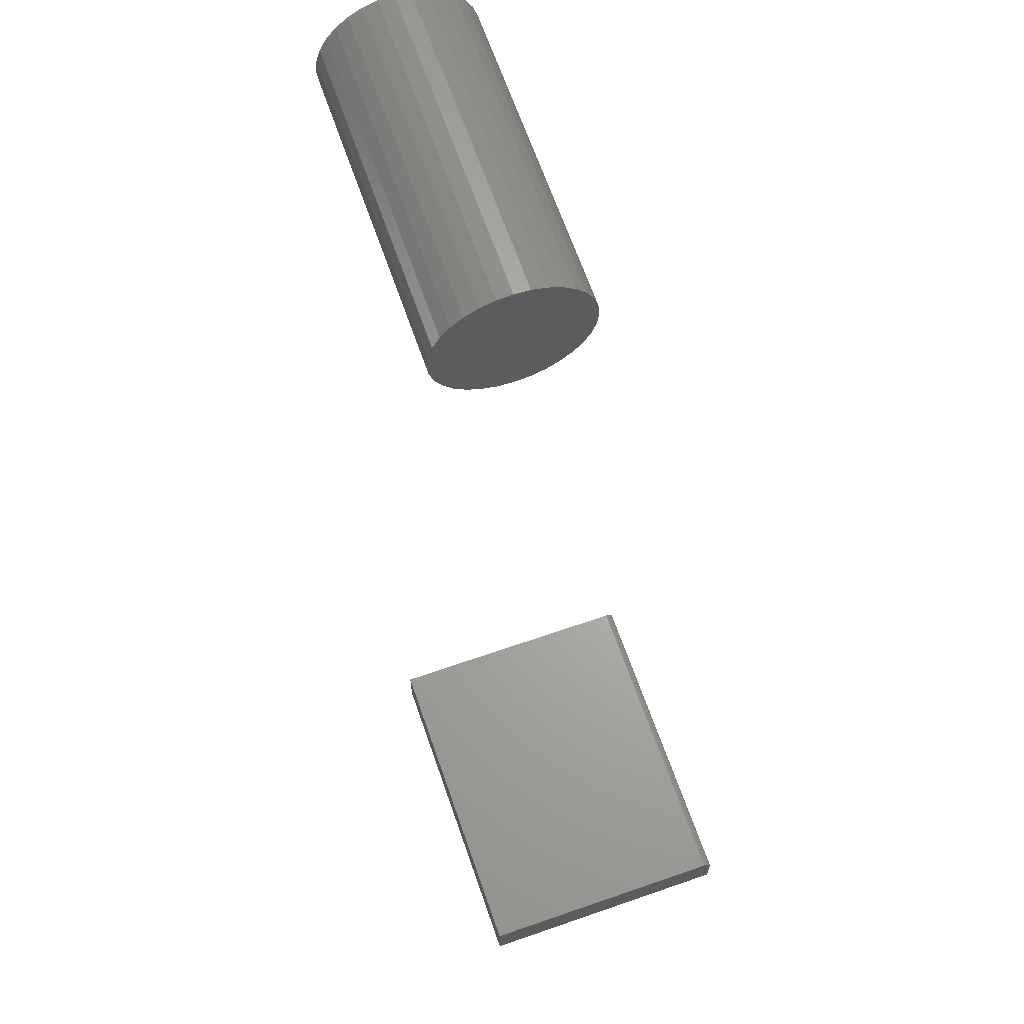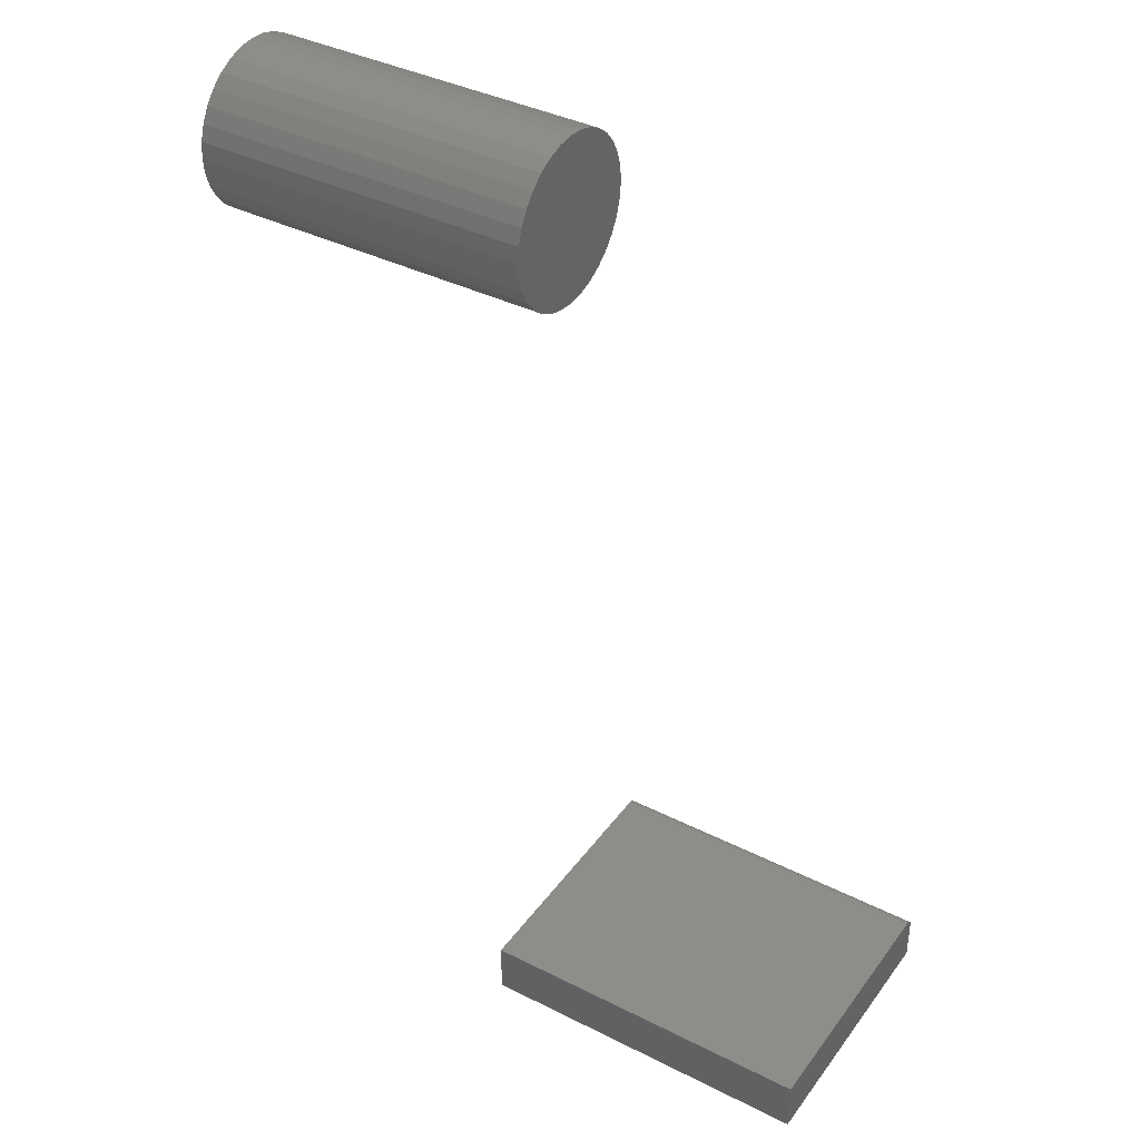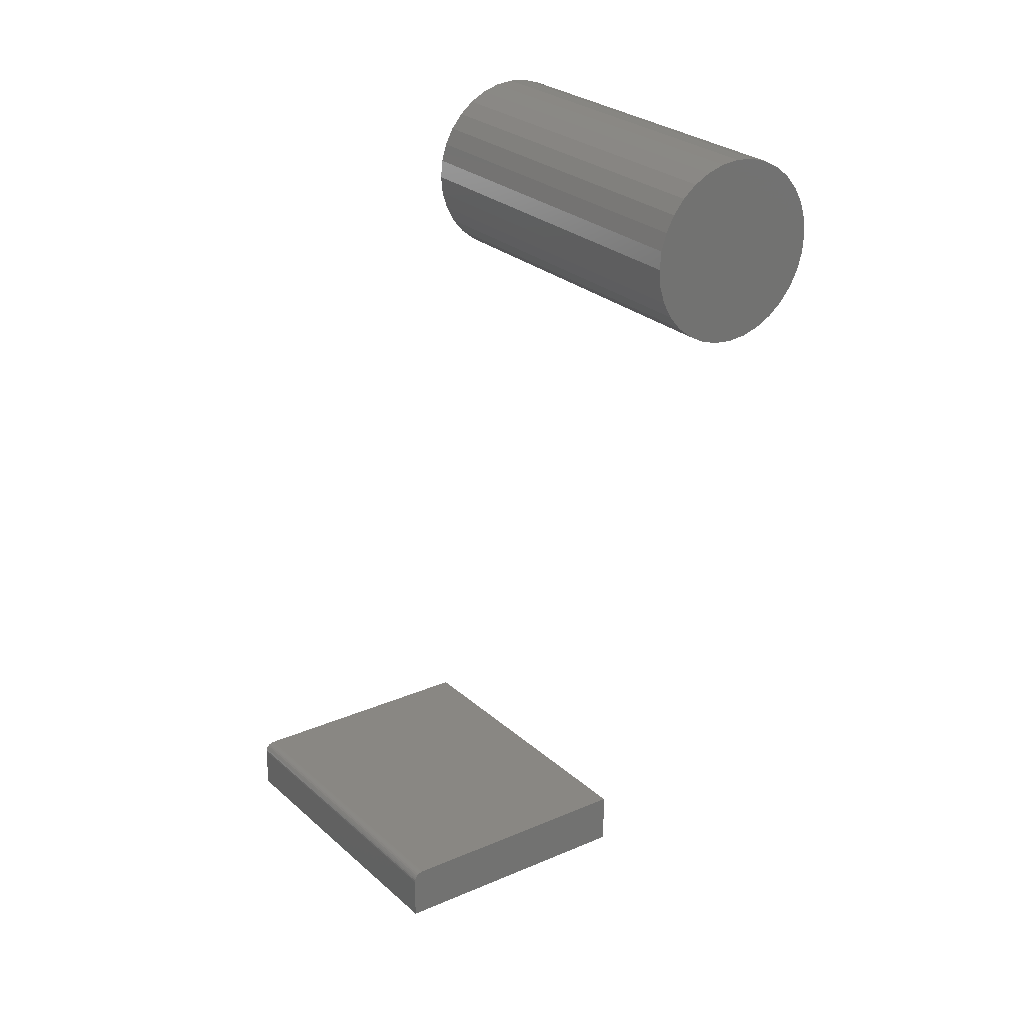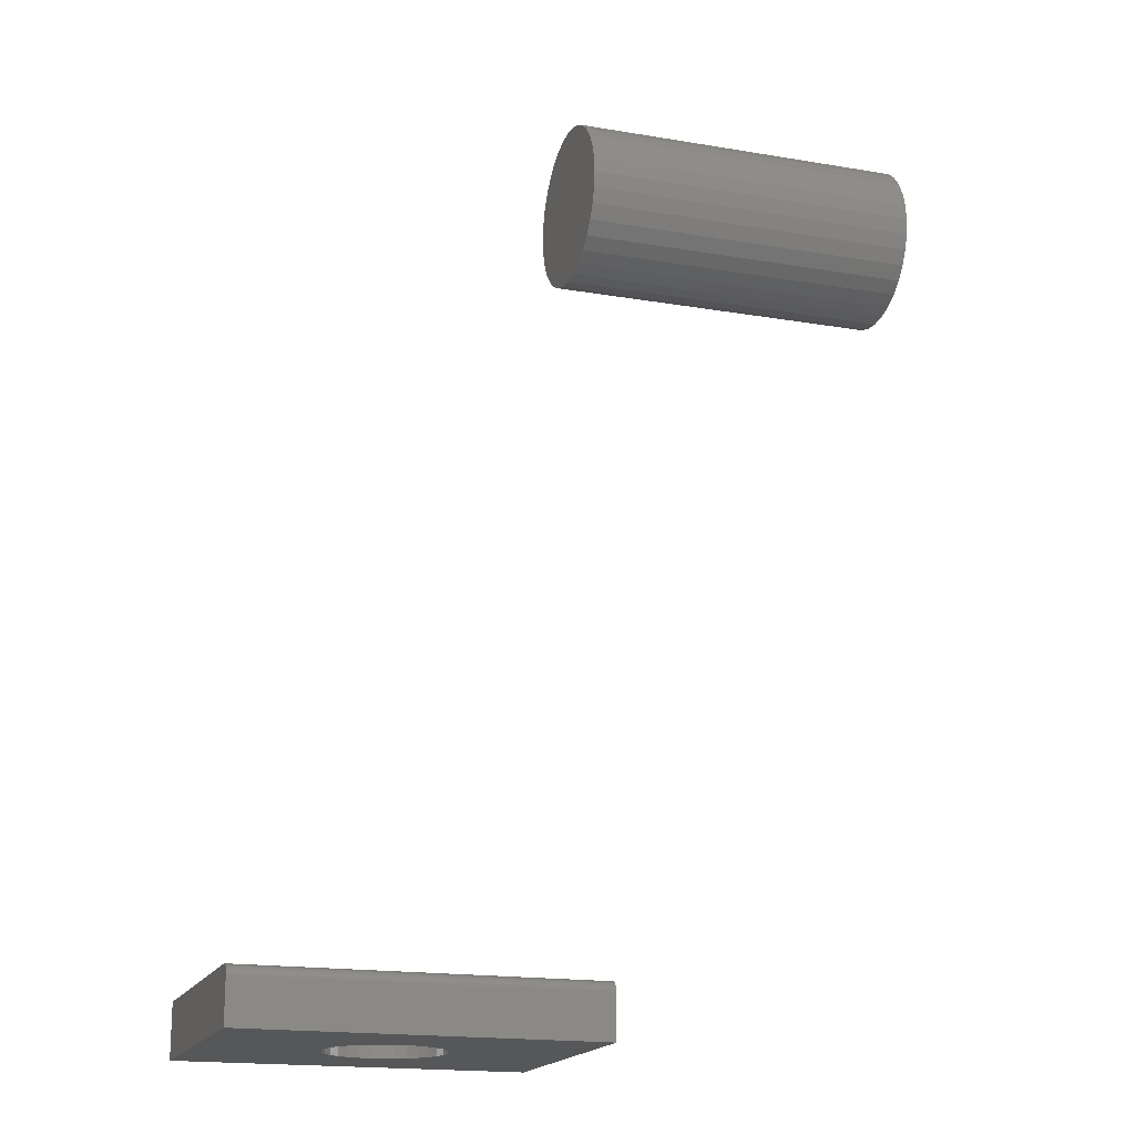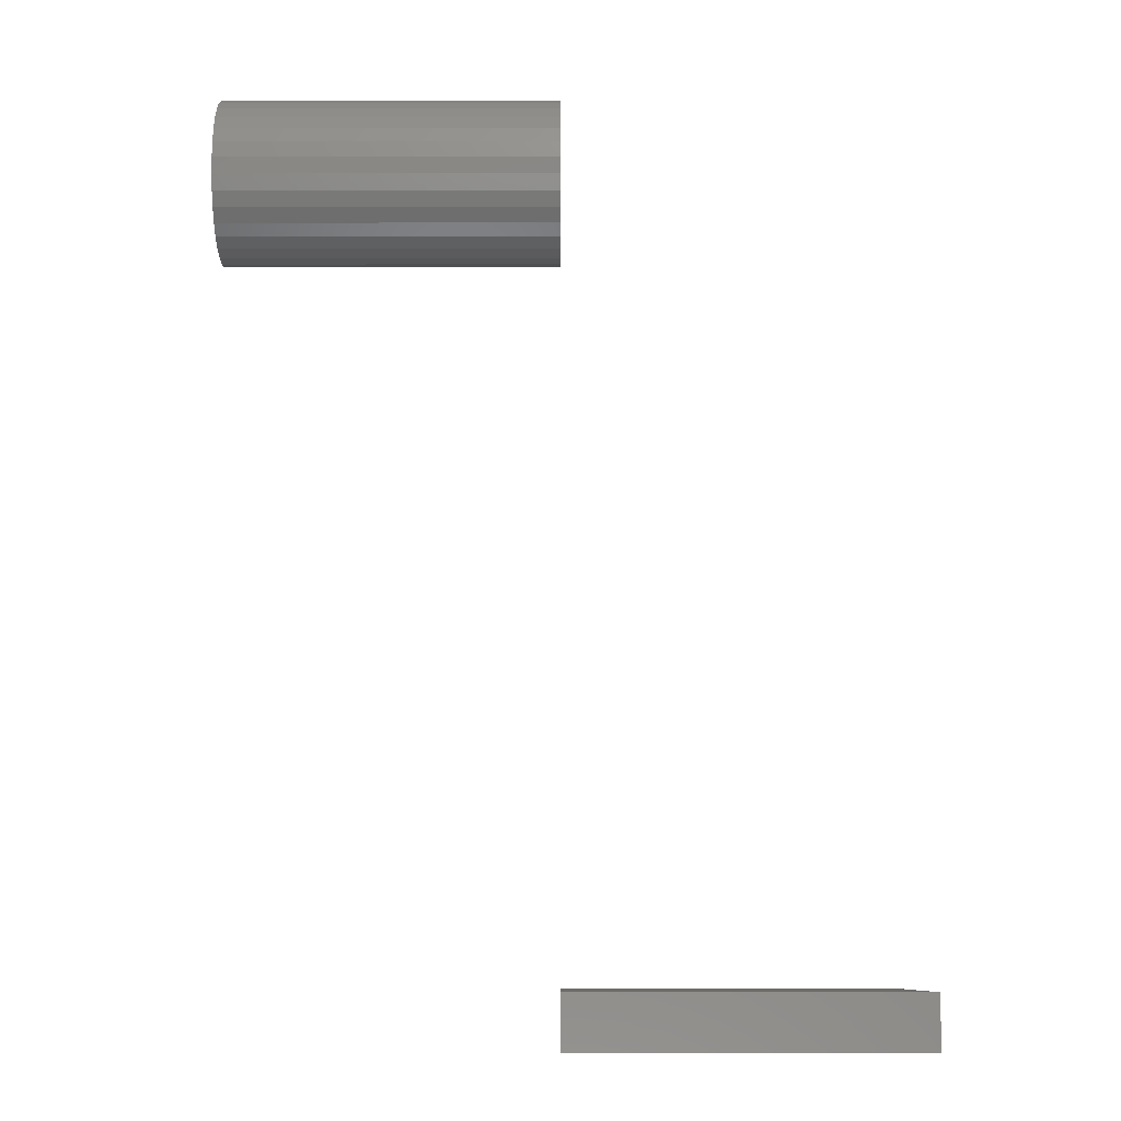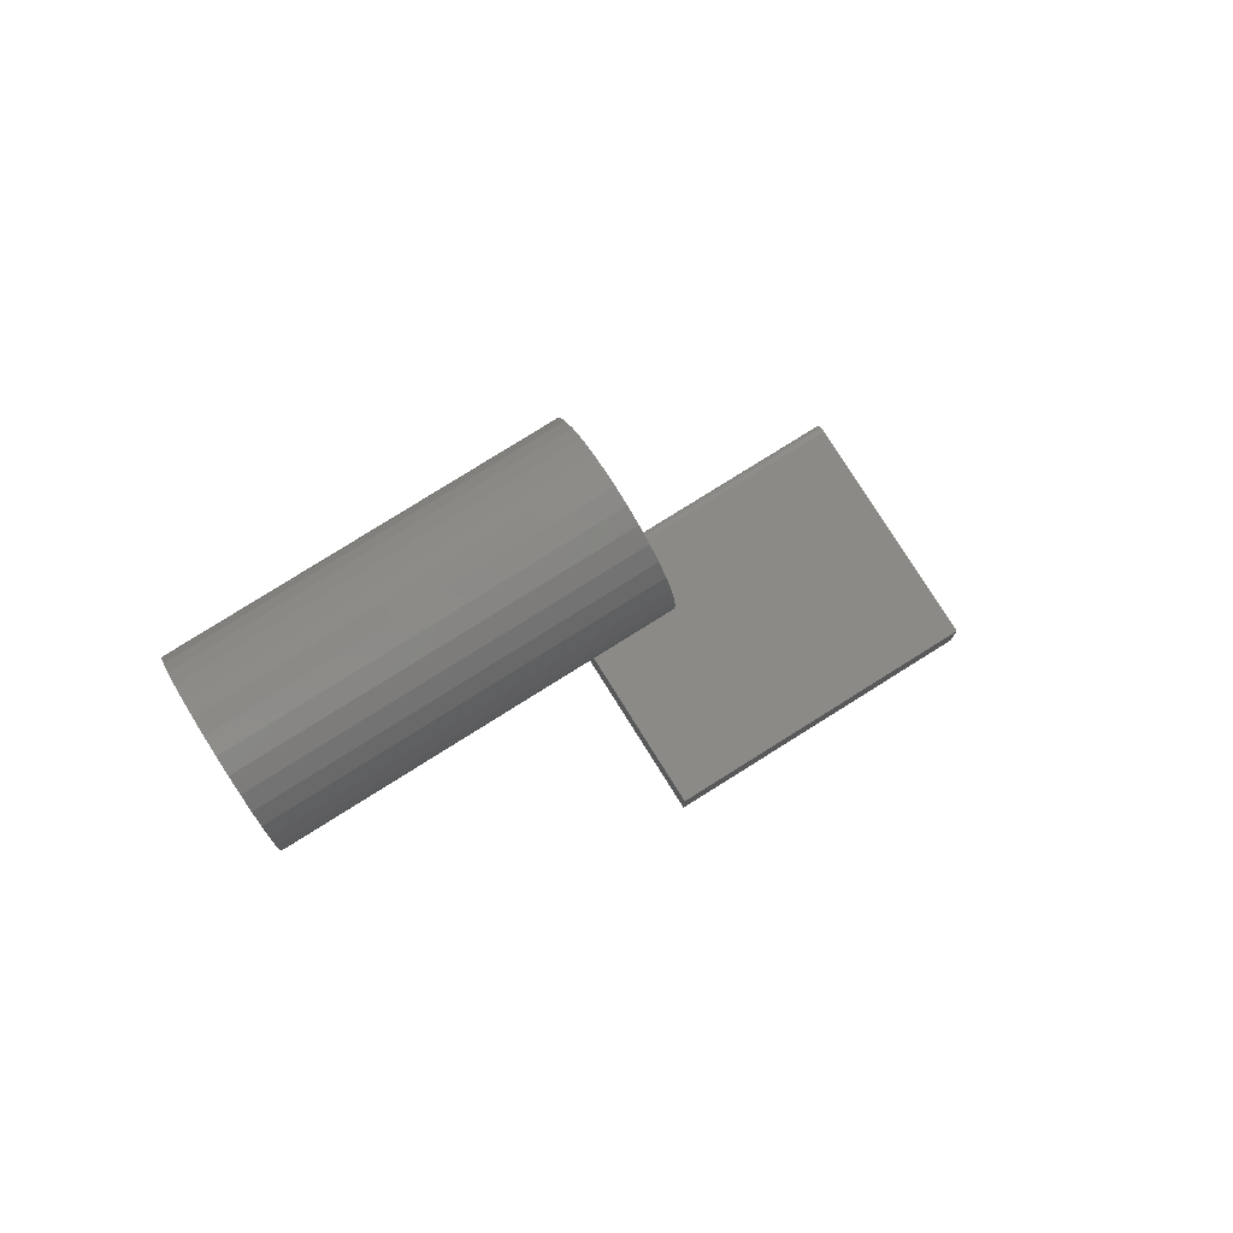
<metadata>
{"format":"stl","ext":"stl","renderer":"f3d","projection":"perspective","resolution":1024,"background":"white","views":[{"elev":66.1,"azim":70.8,"up":"+Z"},{"elev":38.8,"azim":32.3,"up":"+Z"},{"elev":25.4,"azim":-125.2,"up":"+Z"},{"elev":-17.7,"azim":161.6,"up":"+Z"},{"elev":-9.7,"azim":0.1,"up":"+Z"},{"elev":78.7,"azim":-32.1,"up":"+Z"}]}
</metadata>
<code>
# stl→obj: 152 verts, 296 faces
v 0.3872 0.145 -8.878e-18
v 0.3787 0.1441 0.03906
v 0.3787 0.1441 -8.827e-18
v 0.3706 0.1417 0.03906
v 0.3706 0.1417 -8.675e-18
v 0.363 0.1377 0.03906
v 0.363 0.1377 -8.43e-18
v 0.3565 0.1323 0.03906
v 0.3565 0.1323 -8.099e-18
v 0.3511 0.1257 0.03906
v 0.3511 0.1257 -7.696e-18
v 0.3471 0.1182 0.03906
v 0.3471 0.1182 -7.236e-18
v 0.3446 0.11 0.03906
v 0.3446 0.11 -6.738e-18
v 0.3438 0.1016 0.03906
v 0.3438 0.1016 0
v 0.3872 0.145 0.03906
v 0.3956 0.1441 -8.827e-18
v 0.3956 0.1441 0.03906
v 0.4038 0.1417 -8.675e-18
v 0.4038 0.1417 0.03906
v 0.4113 0.1377 -8.43e-18
v 0.4113 0.1377 0.03906
v 0.4179 0.1323 -8.099e-18
v 0.4179 0.1323 0.03906
v 0.4233 0.1257 -7.696e-18
v 0.4233 0.1257 0.03906
v 0.4273 0.1182 -7.236e-18
v 0.4273 0.1182 0.03906
v 0.4298 0.11 -6.738e-18
v 0.4298 0.11 0.03906
v 0.4306 0.1016 0
v 0.4306 0.1016 0.03906
v 0.3872 0.05814 -3.56e-18
v 0.3956 0.05898 0.03906
v 0.3956 0.05898 -3.611e-18
v 0.4038 0.06145 0.03906
v 0.4038 0.06145 -3.763e-18
v 0.4113 0.06546 0.03906
v 0.4113 0.06546 -4.008e-18
v 0.4179 0.07086 0.03906
v 0.4179 0.07086 -4.339e-18
v 0.4233 0.07744 0.03906
v 0.4233 0.07744 -4.742e-18
v 0.4273 0.08495 0.03906
v 0.4273 0.08495 -5.201e-18
v 0.4298 0.09309 0.03906
v 0.4298 0.09309 -5.7e-18
v 0.3872 0.05814 0.03906
v 0.3787 0.05898 -3.611e-18
v 0.3787 0.05898 0.03906
v 0.3706 0.06145 -3.763e-18
v 0.3706 0.06145 0.03906
v 0.363 0.06546 -4.008e-18
v 0.363 0.06546 0.03906
v 0.3565 0.07086 -4.339e-18
v 0.3565 0.07086 0.03906
v 0.3511 0.07744 -4.742e-18
v 0.3511 0.07744 0.03906
v 0.3471 0.08495 -5.201e-18
v 0.3471 0.08495 0.03906
v 0.3446 0.09309 -5.7e-18
v 0.3446 0.09309 0.03906
v 0.5156 0.2031 -1.244e-17
v 0.5156 0 0
v 0.2578 0.2031 -1.244e-17
v 0.2578 0 0
v 0.5156 0.2031 0.03281
v 0.5156 0.203 0.03434
v 0.5156 0.2025 0.0358
v 0.5156 0.2018 0.03715
v 0.5156 0.2008 0.03834
v 0.5156 0.1997 0.03931
v 0.5156 0.1983 0.04003
v 0.5156 0.1968 0.04047
v 0.5156 0.1953 0.04063
v 0.5156 2.488e-18 0.04063
v 0.2578 0.2031 0.03281
v 0.2578 0.203 0.03434
v 0.2578 0.1953 0.04063
v 0.2578 0.1968 0.04047
v 0.2578 0.1983 0.04003
v 0.2578 0.1997 0.03931
v 0.2578 0.2008 0.03834
v 0.2578 0.2018 0.03715
v 0.2578 0.2025 0.0358
v 0.2578 2.488e-18 0.04063
v 0.2578 0.09031 0.7093
v 0.2578 0.115 0.7093
v 0.2578 0.1026 0.7105
v 0.2578 0.07846 0.7057
v 0.2578 0.1268 0.7057
v 0.2578 0.06754 0.6999
v 0.2578 0.1377 0.6999
v 0.2578 0.05797 0.692
v 0.2578 0.1473 0.692
v 0.2578 0.05012 0.6825
v 0.2578 0.1551 0.6825
v 0.2578 0.1551 0.6123
v 0.2578 0.05797 0.6027
v 0.2578 0.1473 0.6027
v 0.2578 0.06754 0.5949
v 0.2578 0.1377 0.5949
v 0.2578 0.07846 0.589
v 0.2578 0.1268 0.589
v 0.2578 0.09031 0.5854
v 0.2578 0.115 0.5854
v 0.2578 0.1026 0.5842
v 0.2578 0.161 0.6715
v 0.2578 0.04428 0.6715
v 0.2578 0.1646 0.6597
v 0.2578 0.04069 0.6597
v 0.2578 0.1658 0.6474
v 0.2578 0.03947 0.6474
v 0.2578 0.1646 0.635
v 0.2578 0.04069 0.635
v 0.2578 0.161 0.6232
v 0.2578 0.04428 0.6232
v 0.2578 0.05012 0.6123
v 0 0.1026 0.7105
v 0 0.115 0.7093
v 0 0.09031 0.7093
v 0 0.07846 0.7057
v 0 0.1268 0.7057
v 0 0.06754 0.6999
v 0 0.1377 0.6999
v 0 0.05797 0.692
v 0 0.1473 0.692
v 0 0.05012 0.6825
v 0 0.1551 0.6825
v 0 0.1473 0.6027
v 0 0.05797 0.6027
v 0 0.1551 0.6123
v 0 0.06754 0.5949
v 0 0.1377 0.5949
v 0 0.07846 0.589
v 0 0.1268 0.589
v 0 0.09031 0.5854
v 0 0.115 0.5854
v 0 0.1026 0.5842
v 0 0.05012 0.6123
v 0 0.04428 0.6232
v 0 0.161 0.6232
v 0 0.04069 0.635
v 0 0.1646 0.635
v 0 0.03947 0.6474
v 0 0.1658 0.6474
v 0 0.04069 0.6597
v 0 0.1646 0.6597
v 0 0.04428 0.6715
v 0 0.161 0.6715
f 1 2 3
f 3 2 4
f 3 4 5
f 5 4 6
f 5 6 7
f 7 6 8
f 7 8 9
f 9 8 10
f 9 10 11
f 11 10 12
f 11 12 13
f 13 12 14
f 13 14 15
f 15 14 16
f 15 16 17
f 2 1 18
f 18 1 19
f 18 19 20
f 20 19 21
f 20 21 22
f 22 21 23
f 22 23 24
f 24 23 25
f 24 25 26
f 26 25 27
f 26 27 28
f 28 27 29
f 28 29 30
f 30 29 31
f 30 31 32
f 32 31 33
f 32 33 34
f 35 36 37
f 37 36 38
f 37 38 39
f 39 38 40
f 39 40 41
f 41 40 42
f 41 42 43
f 43 42 44
f 43 44 45
f 45 44 46
f 45 46 47
f 47 46 48
f 47 48 49
f 49 48 34
f 49 34 33
f 36 35 50
f 50 35 51
f 50 51 52
f 52 51 53
f 52 53 54
f 54 53 55
f 54 55 56
f 56 55 57
f 56 57 58
f 58 57 59
f 58 59 60
f 60 59 61
f 60 61 62
f 62 61 63
f 62 63 64
f 64 63 17
f 64 17 16
f 65 66 33
f 65 33 31
f 65 31 29
f 65 29 27
f 65 27 25
f 65 25 23
f 65 23 21
f 65 21 19
f 65 19 1
f 65 1 3
f 67 65 3
f 67 3 5
f 67 5 7
f 67 7 9
f 67 9 11
f 67 11 13
f 67 13 15
f 67 15 17
f 67 17 68
f 66 68 51
f 66 51 35
f 66 35 37
f 66 37 39
f 66 39 41
f 66 41 43
f 66 43 45
f 66 45 47
f 66 47 49
f 66 49 33
f 68 17 63
f 68 63 61
f 68 61 59
f 68 59 57
f 68 57 55
f 68 55 53
f 68 53 51
f 4 2 18
f 4 18 20
f 22 4 20
f 6 4 22
f 24 6 22
f 8 6 24
f 26 8 24
f 10 8 26
f 28 10 26
f 12 10 28
f 30 12 28
f 14 12 30
f 32 14 30
f 46 62 48
f 60 62 46
f 44 60 46
f 58 60 44
f 42 58 44
f 56 58 42
f 40 56 42
f 54 56 40
f 38 54 40
f 52 54 38
f 50 52 38
f 36 50 38
f 62 64 48
f 48 64 16
f 48 16 34
f 34 16 14
f 34 14 32
f 69 66 65
f 70 71 72
f 70 72 73
f 70 73 74
f 70 74 75
f 70 75 76
f 70 76 77
f 78 66 69
f 78 69 70
f 78 70 77
f 67 68 79
f 80 81 82
f 80 82 83
f 80 83 84
f 80 84 85
f 80 85 86
f 80 86 87
f 88 81 80
f 88 80 79
f 88 79 68
f 81 88 77
f 77 88 78
f 67 79 65
f 65 79 69
f 81 77 82
f 82 77 76
f 82 76 83
f 83 76 75
f 83 75 84
f 84 75 74
f 84 74 85
f 85 74 73
f 85 73 86
f 86 73 72
f 86 72 87
f 87 72 71
f 87 71 80
f 80 71 70
f 80 70 79
f 79 70 69
f 88 68 78
f 78 68 66
f 89 90 91
f 90 89 92
f 90 92 93
f 93 92 94
f 93 94 95
f 95 94 96
f 95 96 97
f 97 96 98
f 97 98 99
f 100 101 102
f 102 101 103
f 102 103 104
f 104 103 105
f 104 105 106
f 106 105 107
f 106 107 108
f 108 107 109
f 99 98 110
f 110 98 111
f 110 111 112
f 112 111 113
f 112 113 114
f 114 113 115
f 114 115 116
f 116 115 117
f 116 117 118
f 118 117 119
f 118 119 100
f 100 119 120
f 100 120 101
f 121 122 123
f 124 123 122
f 125 124 122
f 126 124 125
f 127 126 125
f 128 126 127
f 129 128 127
f 130 128 129
f 131 130 129
f 132 133 134
f 135 133 132
f 136 135 132
f 137 135 136
f 138 137 136
f 139 137 138
f 140 139 138
f 141 139 140
f 133 142 134
f 134 142 143
f 134 143 144
f 144 143 145
f 144 145 146
f 146 145 147
f 146 147 148
f 148 147 149
f 148 149 150
f 150 149 151
f 150 151 152
f 152 151 130
f 152 130 131
f 148 114 146
f 146 114 116
f 146 116 144
f 144 116 118
f 144 118 134
f 134 118 100
f 134 100 132
f 132 100 102
f 132 102 136
f 136 102 104
f 136 104 138
f 138 104 106
f 138 106 140
f 140 106 108
f 140 108 141
f 141 108 109
f 141 109 139
f 139 109 107
f 139 107 137
f 137 107 105
f 137 105 135
f 135 105 103
f 135 103 133
f 133 103 101
f 133 101 142
f 142 101 120
f 142 120 143
f 143 120 119
f 143 119 145
f 145 119 117
f 145 117 147
f 147 117 115
f 147 115 149
f 149 115 113
f 149 113 151
f 151 113 111
f 151 111 130
f 130 111 98
f 130 98 128
f 128 98 96
f 128 96 126
f 126 96 94
f 126 94 124
f 124 94 92
f 124 92 123
f 123 92 89
f 123 89 121
f 121 89 91
f 121 91 122
f 122 91 90
f 122 90 125
f 125 90 93
f 125 93 127
f 127 93 95
f 127 95 129
f 129 95 97
f 129 97 131
f 131 97 99
f 131 99 152
f 152 99 110
f 152 110 150
f 150 110 112
f 150 112 148
f 148 112 114

</code>
